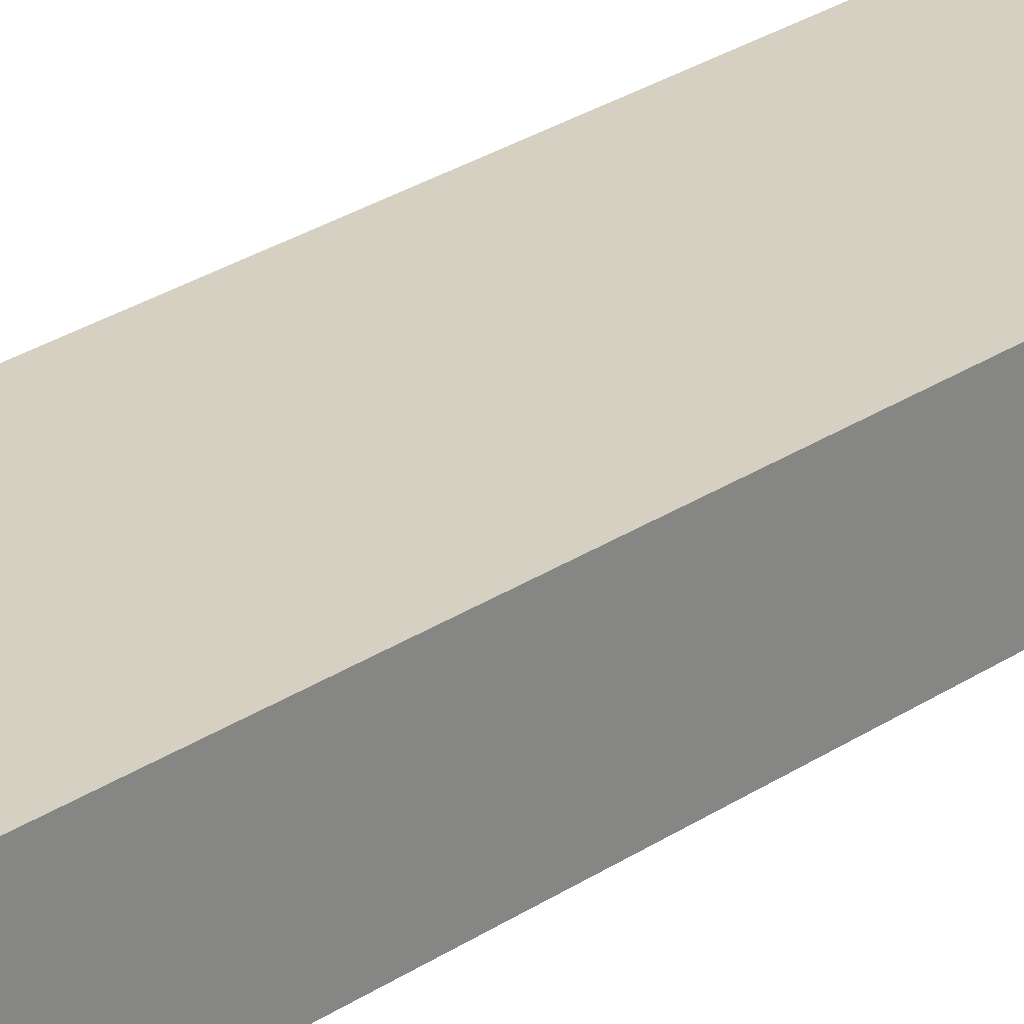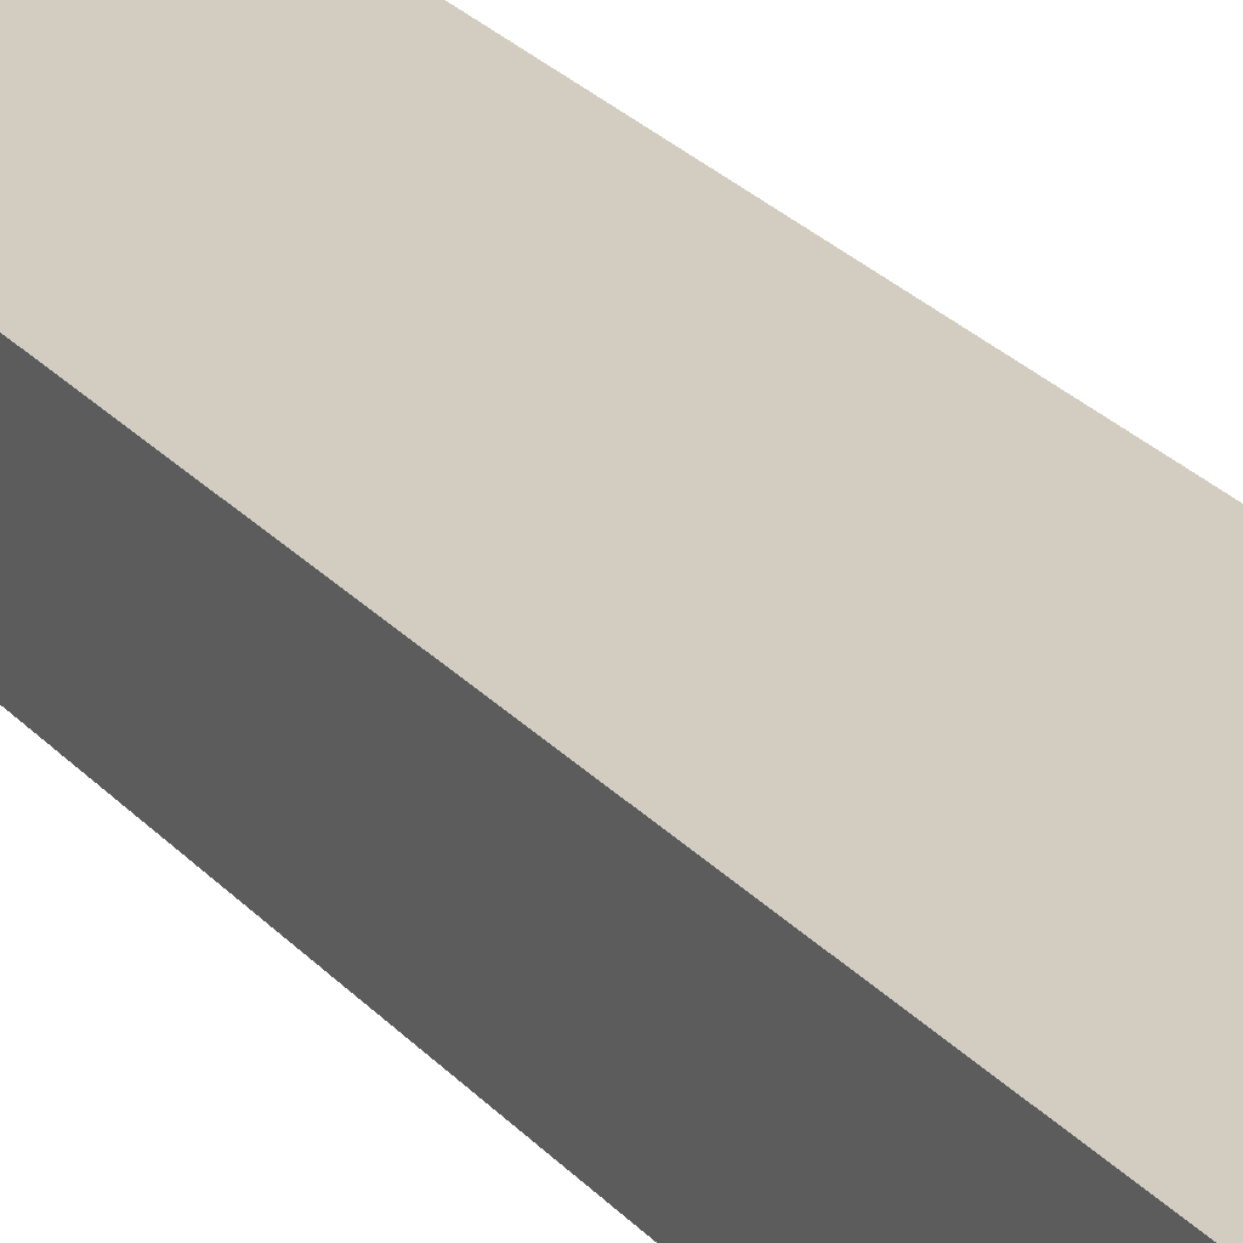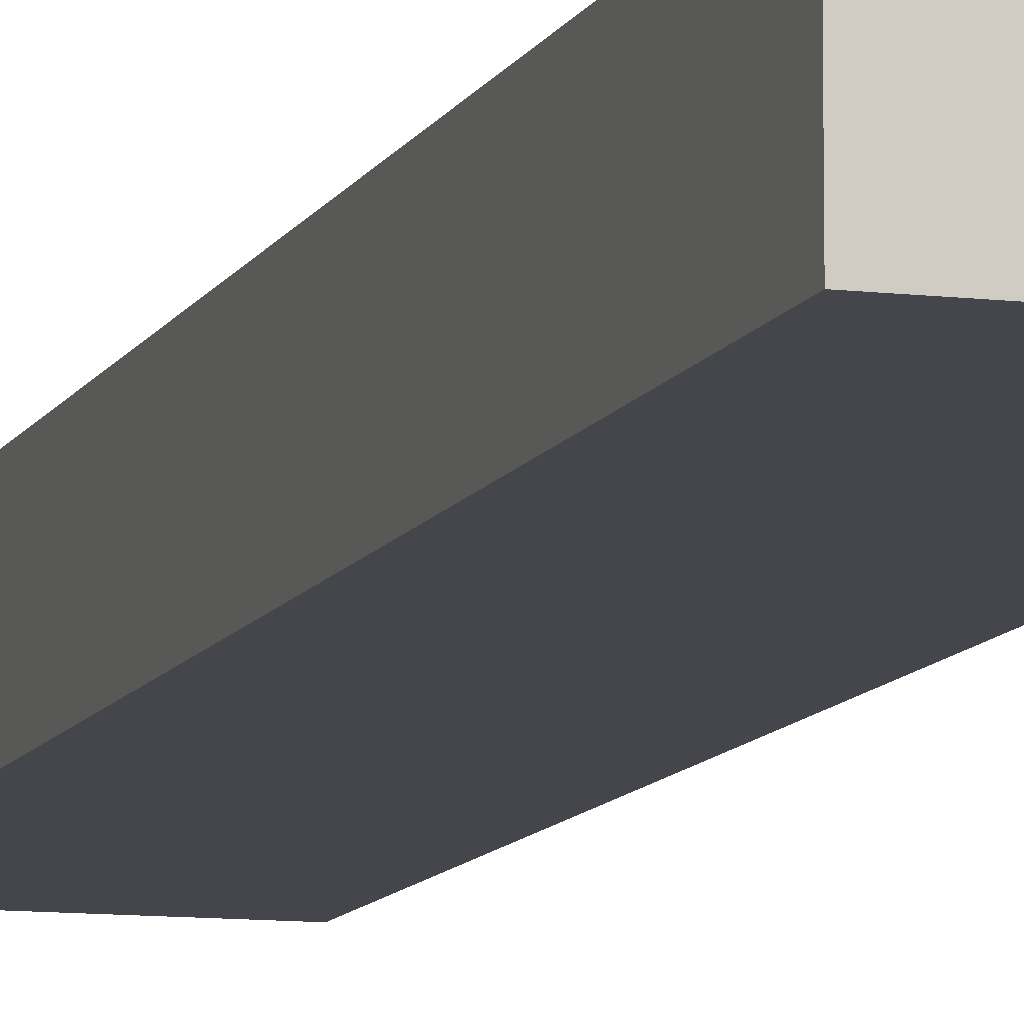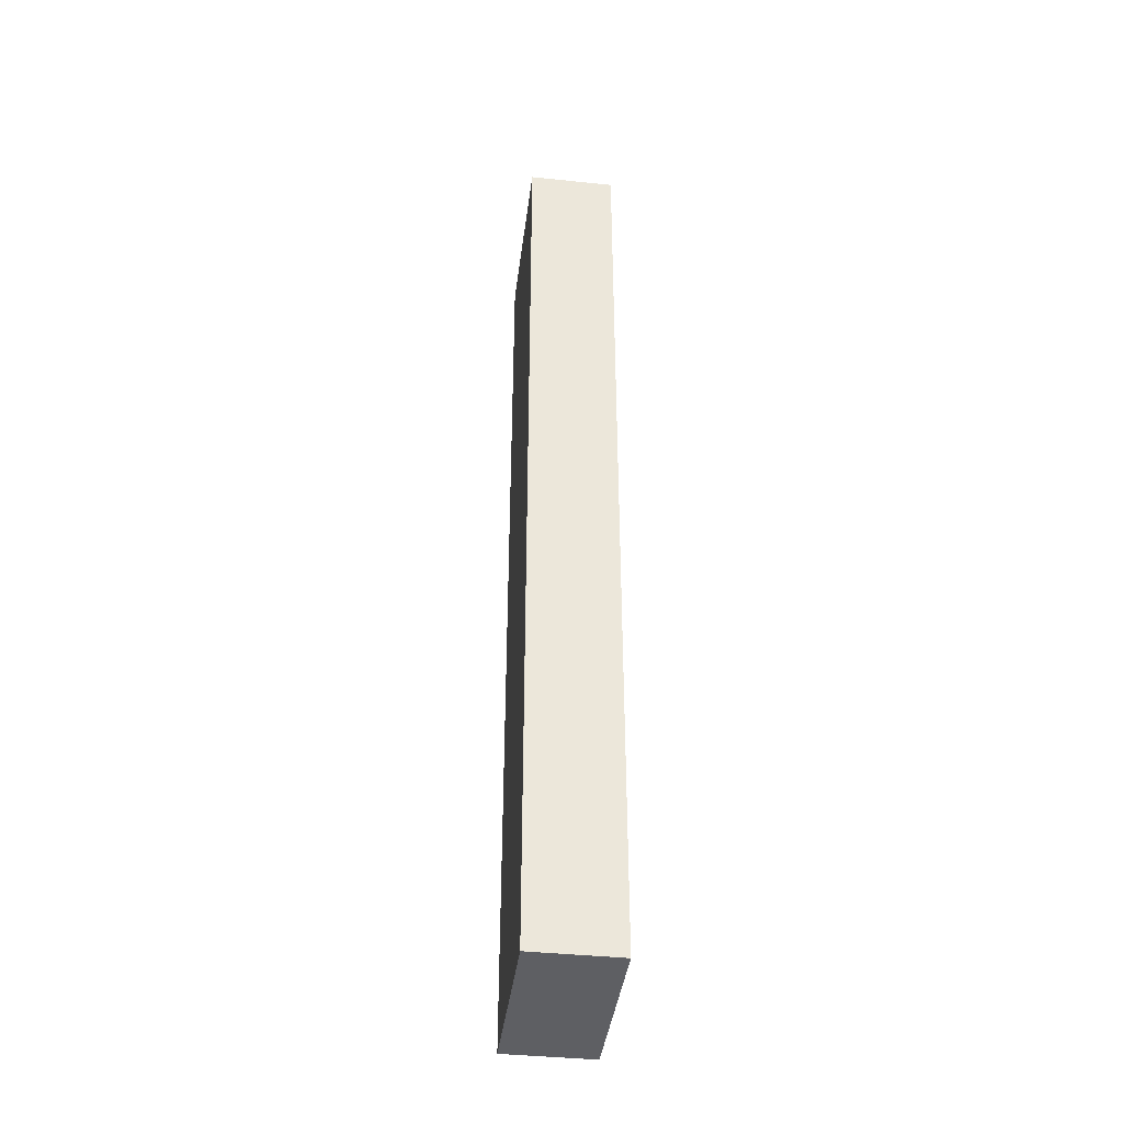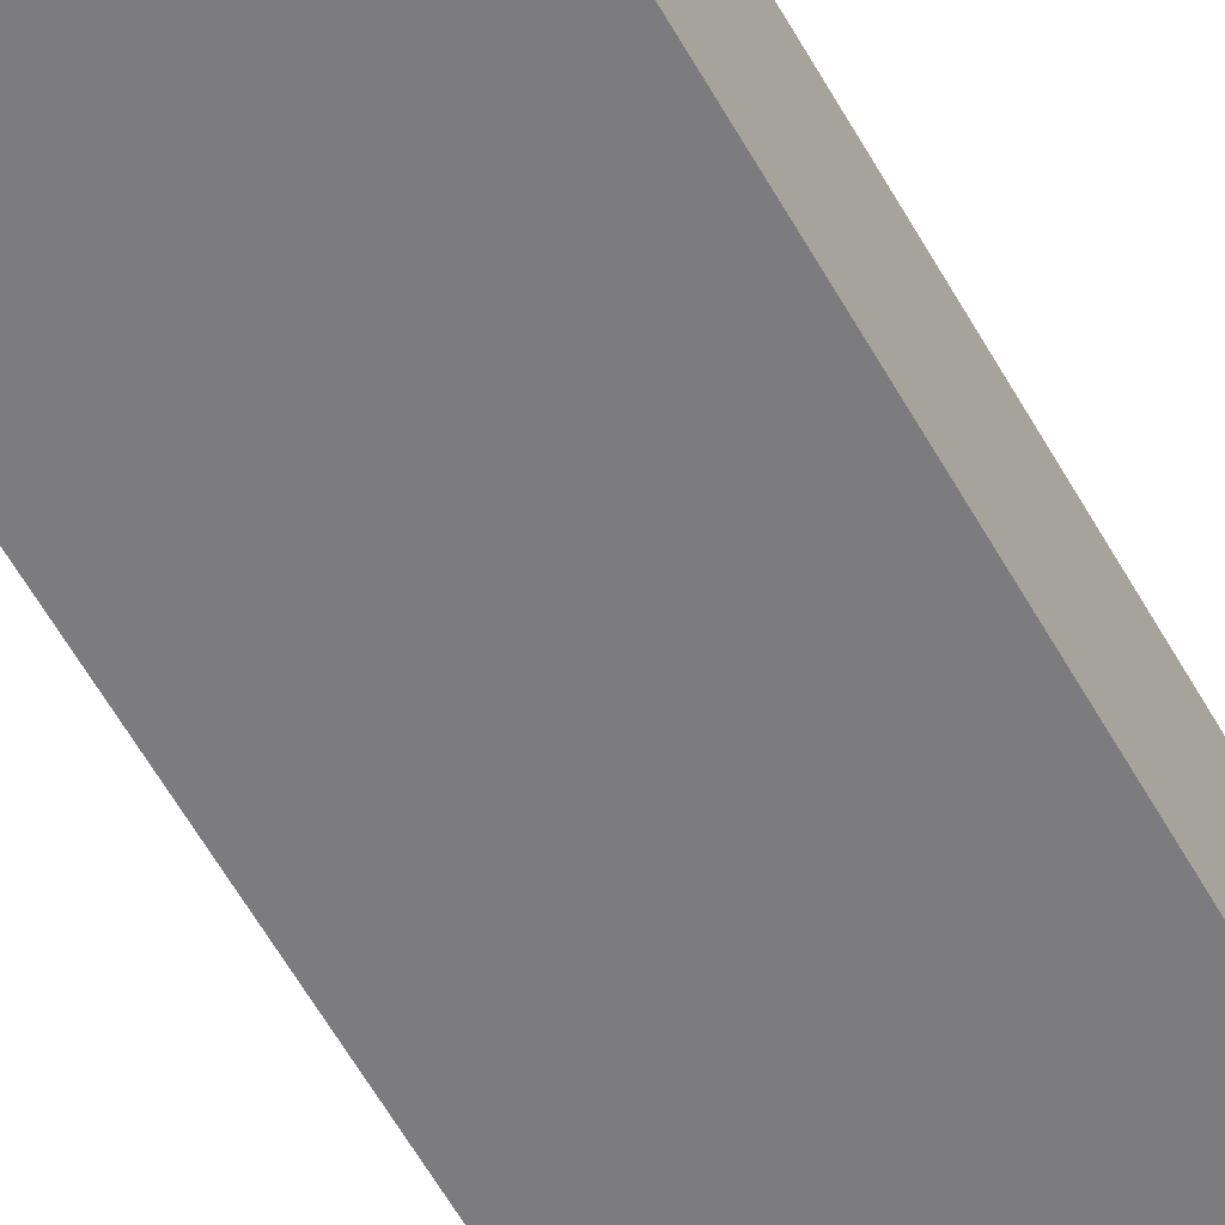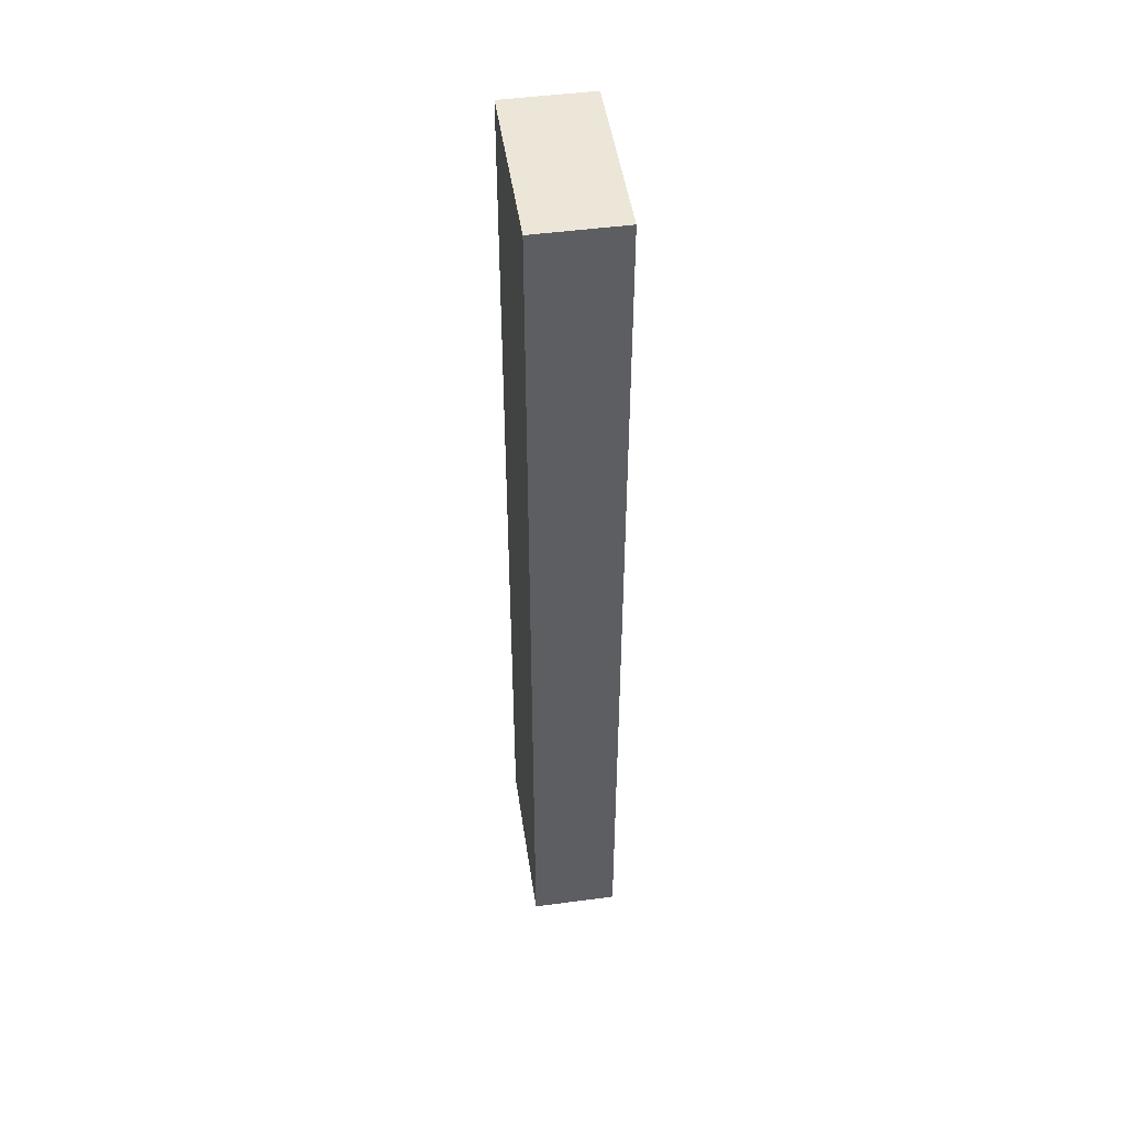
<metadata>
{"format":"obj","ext":"obj","renderer":"f3d","projection":"perspective","resolution":1024,"background":"white","views":[{"elev":26.5,"azim":-136.7,"up":"+Z"},{"elev":24.4,"azim":150.1,"up":"+Z"},{"elev":-10.0,"azim":-17.1,"up":"+Z"},{"elev":-40.8,"azim":-97.3,"up":"+Y"},{"elev":-58.9,"azim":29.0,"up":"+Z"},{"elev":48.6,"azim":-98.4,"up":"+Y"}]}
</metadata>
<code>
g pb_Mesh577124
v 0 0 -2
v -4 0 -2
v 0 22 -2
v -4 22 -2
v -4 0 -2
v -4 0 -4
v -4 22 -2
v -4 22 -4
v -4 0 -4
v 0 0 -4
v -4 22 -4
v 0 22 -4
v 0 0 -4
v 0 0 -2
v 0 22 -4
v 0 22 -2
v 0 22 -2
v -4 22 -2
v 0 22 -4
v -4 22 -4
v 0 0 -4
v -4 0 -4
v 0 0 -2
v -4 0 -2
g pb_Mesh577124_0
f 3 2 1
f 3 4 2
f 7 6 5
f 7 8 6
f 11 10 9
f 11 12 10
f 15 14 13
f 15 16 14
f 19 18 17
f 19 20 18
f 23 22 21
f 23 24 22

</code>
